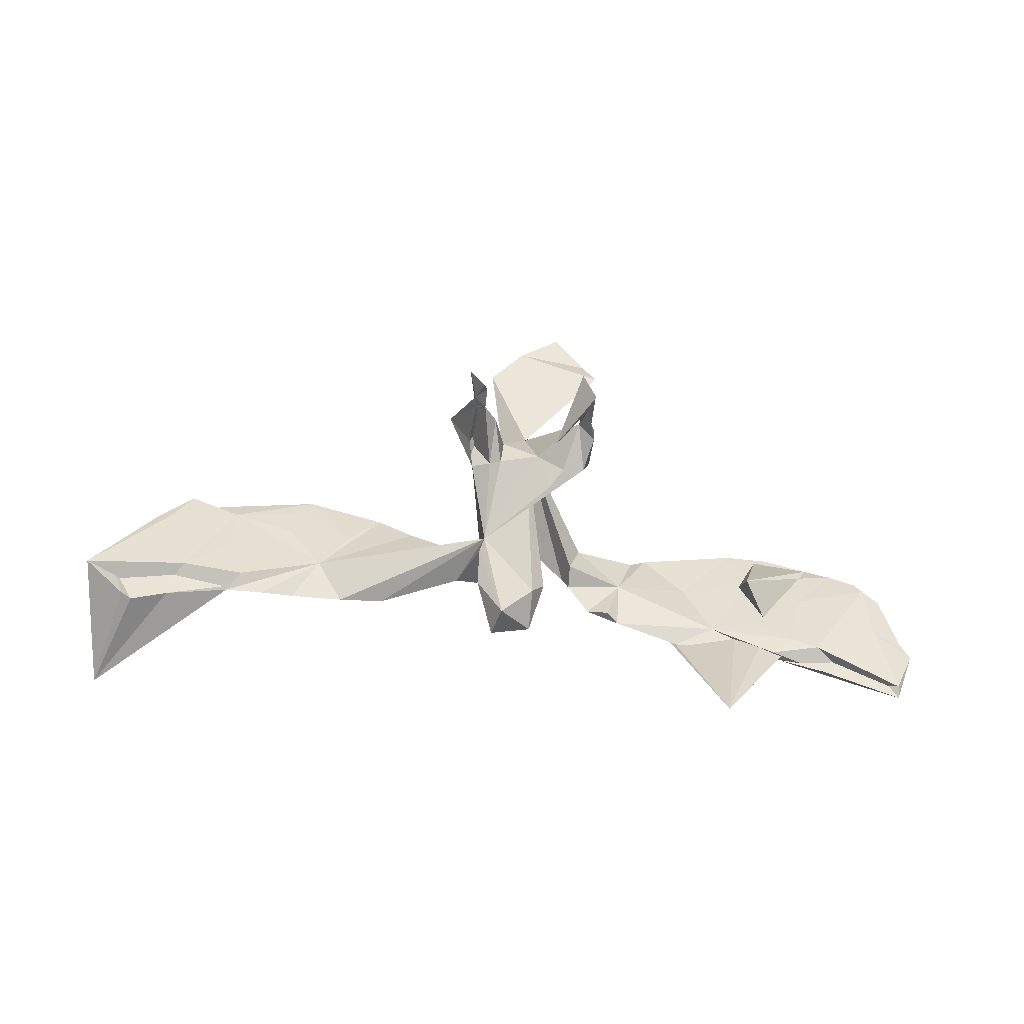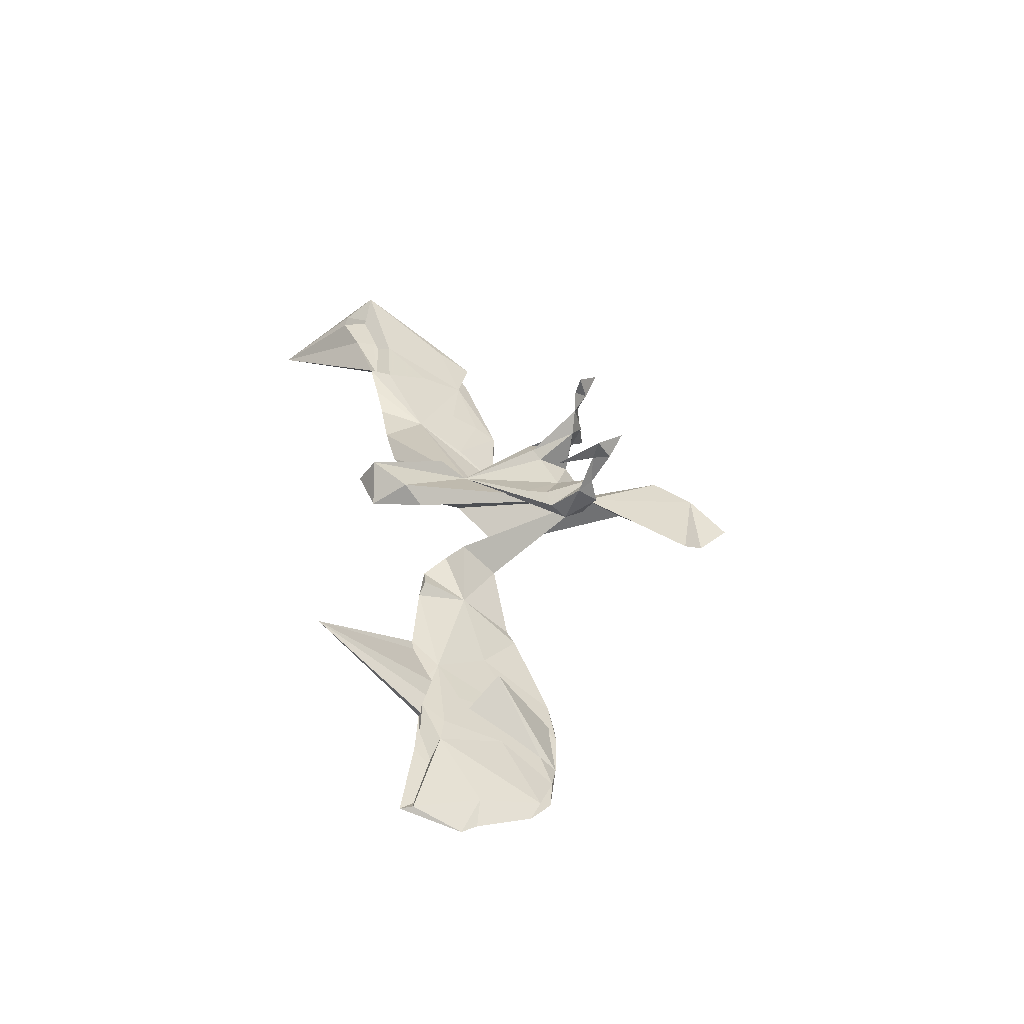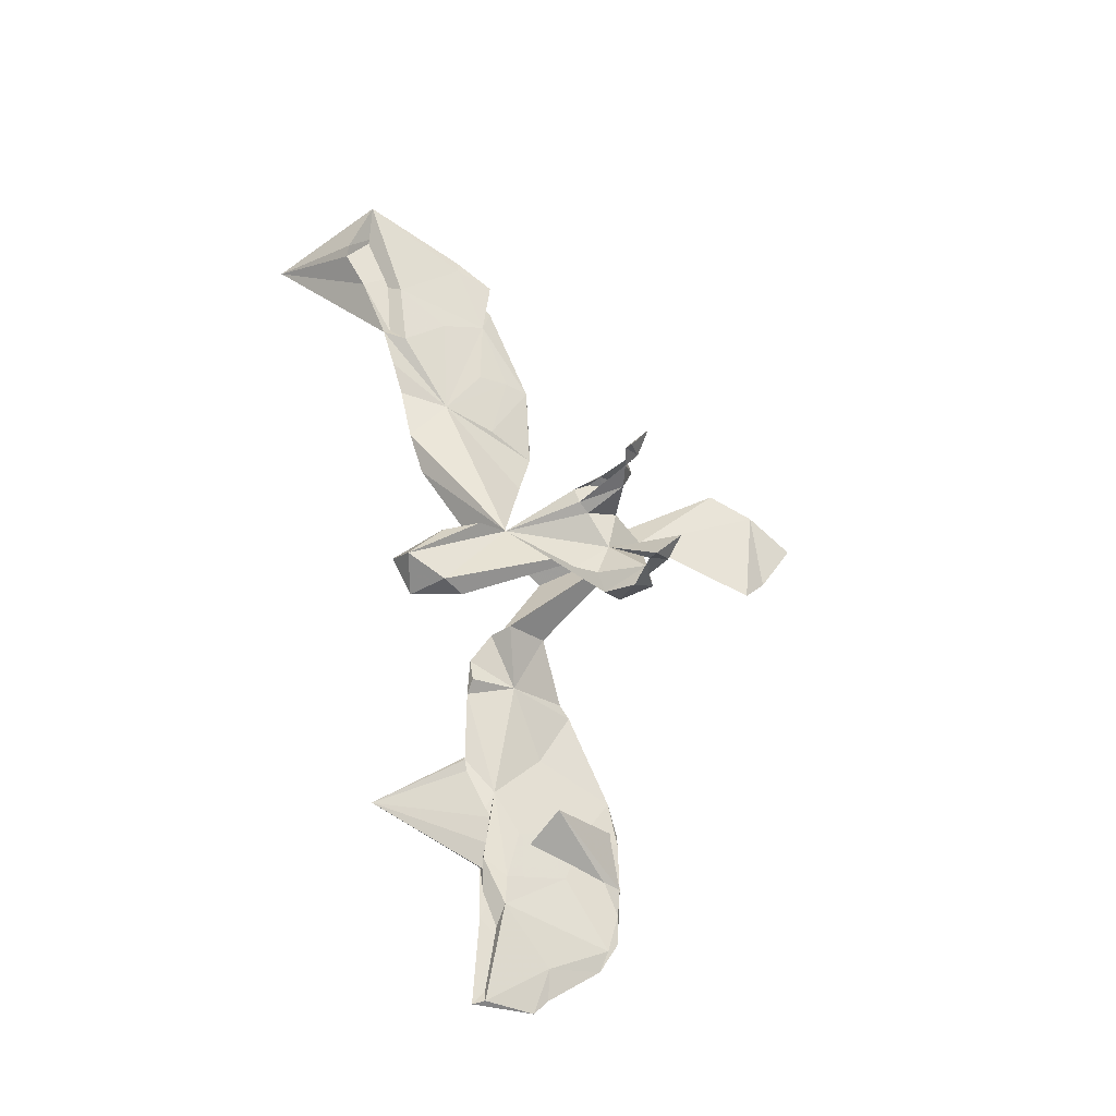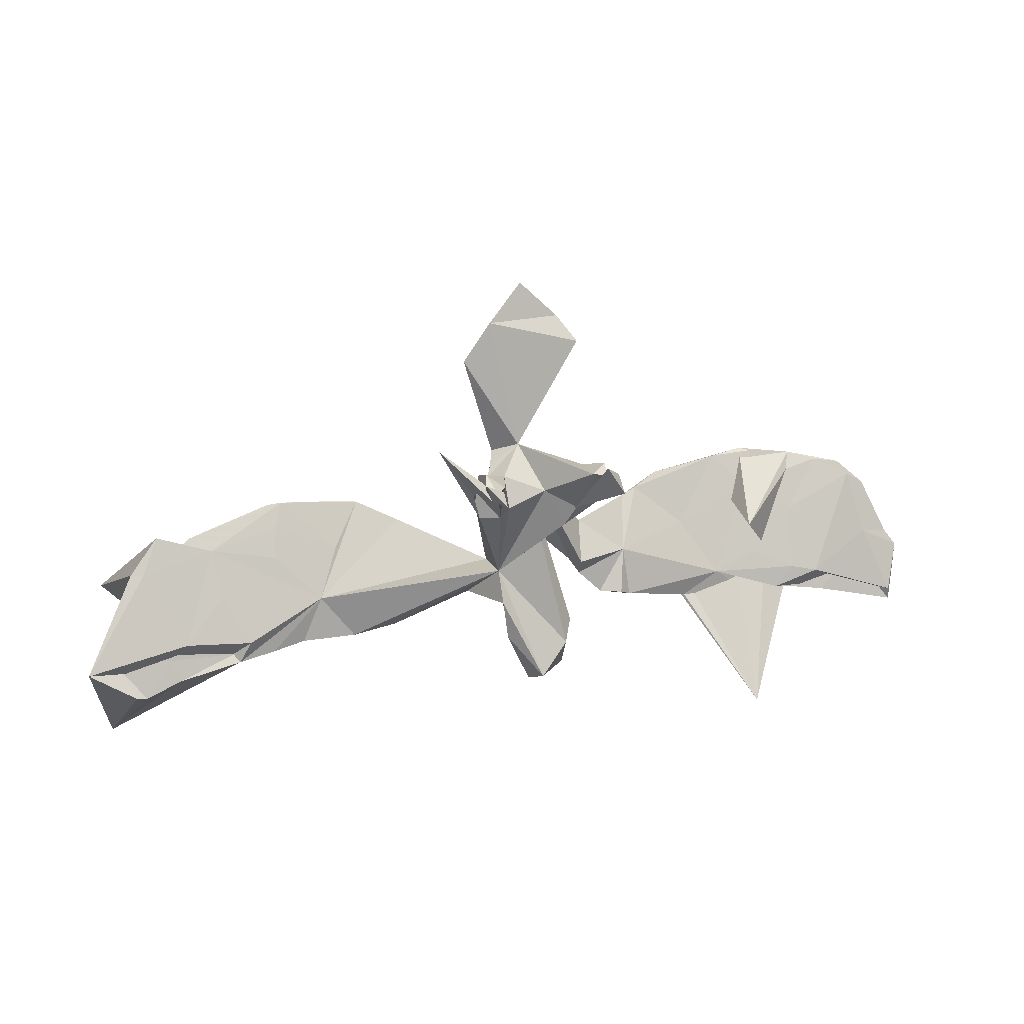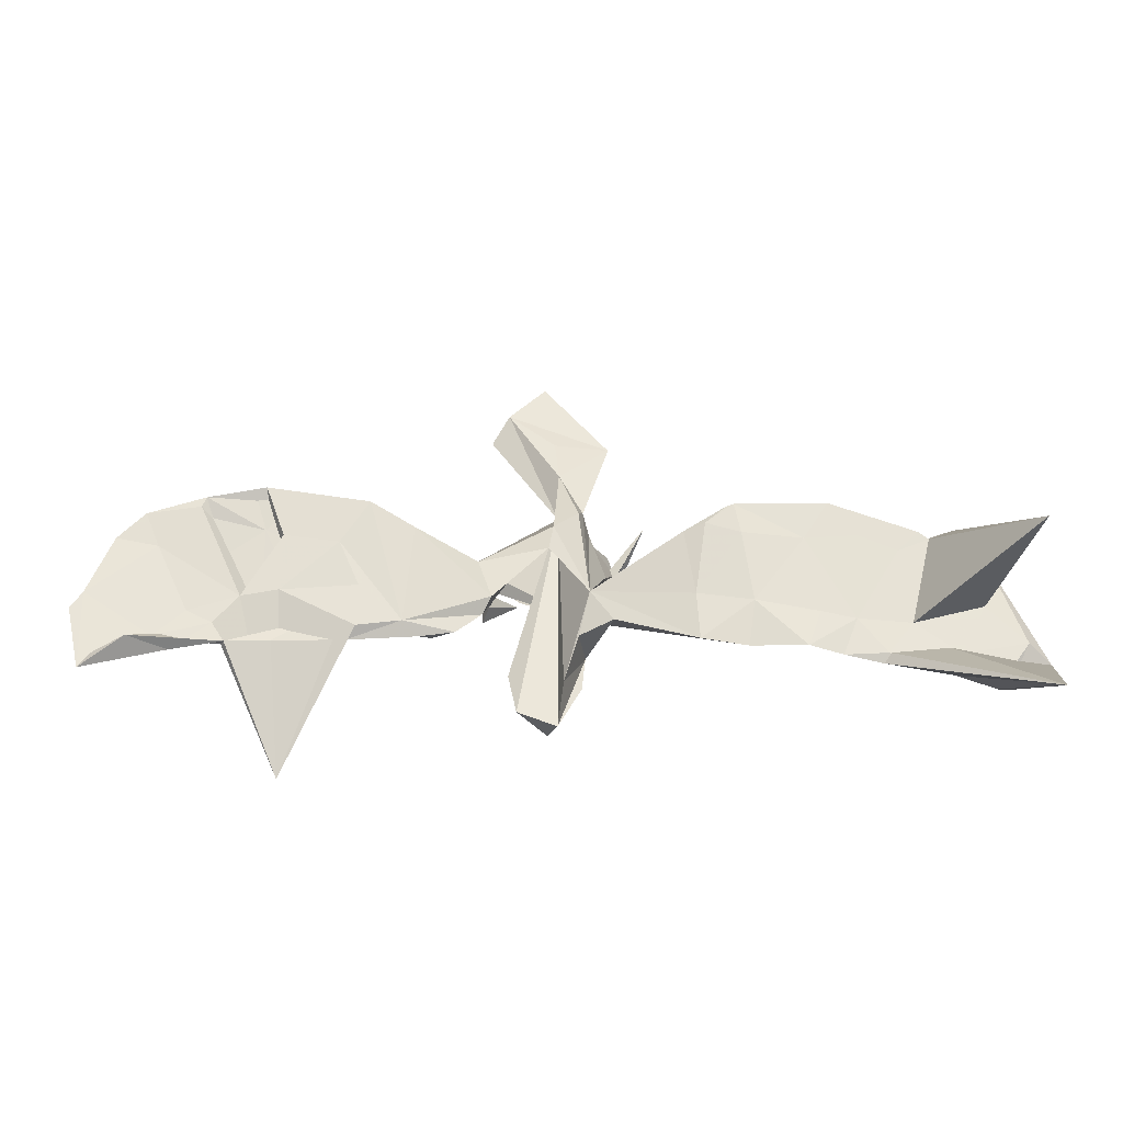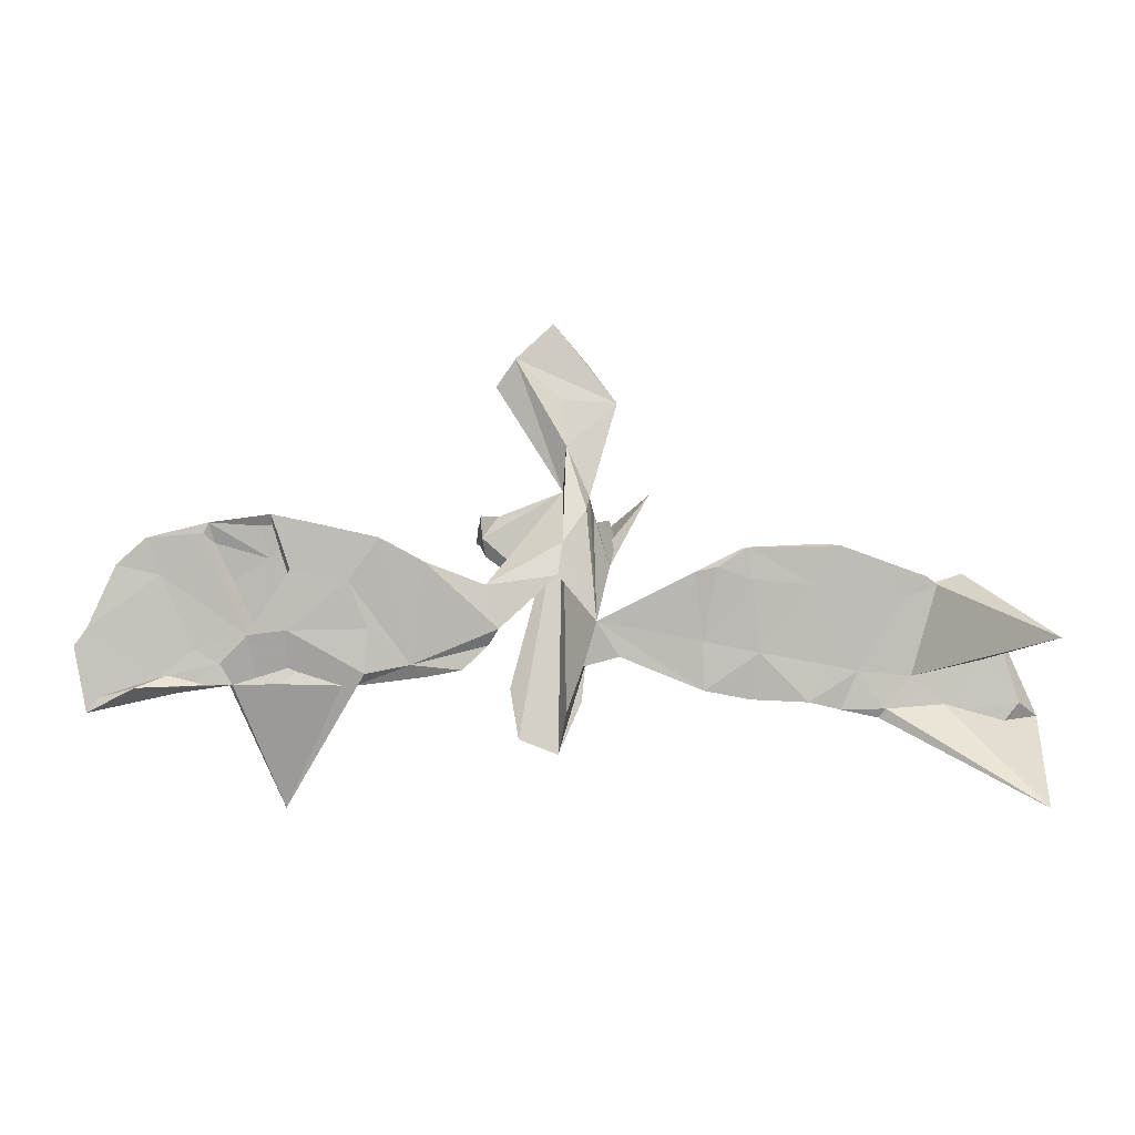
<metadata>
{"format":"obj","ext":"obj","renderer":"f3d","projection":"perspective","resolution":1024,"background":"white","views":[{"elev":66.9,"azim":8.2,"up":"+Z"},{"elev":38.1,"azim":82.9,"up":"+Z"},{"elev":64.8,"azim":79.9,"up":"+Z"},{"elev":26.8,"azim":-14.3,"up":"+Y"},{"elev":-52.7,"azim":178.5,"up":"+Y"},{"elev":-22.4,"azim":173.6,"up":"+Y"}]}
</metadata>
<code>
v 0.8107 -0.1443 -0.01438
v 0.7851 -0.2472 0.03065
v 0.7465 -0.0149 -0.0678
v 0.79 -0.1152 -0.02678
v 0.7834 -0.2236 0.03108
v 0.737 -0.1038 -0.01735
v 0.7046 -0.216 -0.0165
v 0.6977 0.02721 -0.09151
v 0.6123 -0.1409 -0.01103
v 0.6357 -0.21 0.01907
v 0.7119 0.00671 -0.06831
v 0.6668 -0.1869 0.008442
v 0.6453 0.03774 -0.09293
v 0.6715 -0.02842 -0.06302
v 0.5941 0.05132 -0.1117
v 0.6189 -0.1618 0.02256
v 0.6017 0.03406 -0.1038
v 0.5746 -0.04582 -0.04383
v 0.488 0.004653 -0.07686
v 0.5663 -0.1625 -0.003323
v 0.5309 -0.1864 0.02693
v 0.5222 -0.1176 -0.02722
v 0.5685 -0.1498 0.0162
v 0.4897 0.06614 -0.125
v 0.51 0.0635 -0.1136
v 0.4639 -0.1902 0.01059
v 0.5434 -0.195 0.01027
v 0.4545 -0.01729 -0.08389
v 0.4657 -0.03855 0.02008
v 0.4876 -0.115 -0.008054
v 0.445 -0.3617 0.1711
v 0.4072 -0.1468 0.004005
v 0.4556 -0.1096 -0.03642
v 0.429 0.06035 -0.1133
v 0.3369 -0.19 0.006301
v 0.3562 -0.03304 -0.08421
v 0.3211 -0.175 -0.01458
v 0.3195 -0.1046 -0.04614
v 0.2557 0.01748 -0.09462
v 0.343 -0.0525 -0.0534
v 0.306 0.03265 -0.1235
v 0.2085 -0.07748 -0.01242
v 0.2429 -0.1541 -0.01009
v 0.2278 0.005631 -0.09014
v 0.2153 -0.1658 0.01556
v 0.1934 -0.1515 0.03057
v 0.1171 -0.006952 -0.0265
v 0.1144 0.1985 0.2785
v 0.1525 -0.1502 0.01723
v 0.08382 0.2493 0.2703
v 0.1203 0.1617 0.1706
v 0.1019 0.3881 -0.007958
v 0.1073 -0.1031 0.01523
v 0.1135 0.2213 0.2427
v 0.102 0.1905 0.2347
v 0.1156 0.1368 0.103
v 0.07057 0.4299 -0.04346
v 0.09169 -0.08043 -0.007714
v -0.02439 0.2039 0.03245
v 0.1164 0.1974 0.141
v 0.04709 0.1326 0.1862
v 0.1109 0.1882 0.1839
v 0.1067 0.1103 0.1281
v 0.09155 0.2153 0.2285
v 0.1049 -0.0662 0.03949
v 0.003409 0.4958 -0.06128
v 0.08786 0.175 0.09097
v 0.08624 0.1903 0.1694
v 0.06055 -0.1461 0.1178
v 0.06648 0.1048 0.1306
v 0.04432 -0.2397 0.118
v 0.04528 0.06704 0.1224
v 0.009351 0.1363 0.1084
v 0.04177 -0.1738 0.1572
v -0.0641 0.4329 -0.02666
v -0.01469 0.07066 -0.05009
v -0.01042 -0.2316 0.1795
v -0.02682 -0.2617 0.1295
v -0.006421 0.007831 -0.04898
v -0.07941 -0.05848 -0.006111
v -0.02486 0.273 -0.01762
v -0.03593 -0.2016 0.08012
v -0.01684 0.359 -0.0279
v -0.06442 0.1645 0.0856
v -0.06884 -0.1621 0.1311
v -0.0602 0.1464 -0.02481
v -0.06919 0.1825 0.002252
v -0.06105 -0.1277 0.03789
v -0.07562 -0.09129 0.1216
v -0.09025 0.1506 0.05447
v -0.08081 0.1692 0.03927
v -0.0827 0.1799 0.1629
v -0.06269 0.111 0.1169
v -0.08321 0.09808 0.1272
v -0.1029 0.2083 0.2386
v -0.1044 0.1867 0.2027
v -0.118 0.3648 -0.0143
v -0.1191 0.09488 0.1105
v -0.1211 -0.1179 0.007746
v -0.1062 0.1971 0.2784
v -0.1148 0.2026 0.1485
v -0.1244 0.1907 0.2342
v -0.1118 0.07072 0.06354
v -0.1324 0.1469 0.1187
v -0.1249 0.192 0.1855
v -0.1181 0.1816 0.1024
v -0.1844 0.2176 0.06101
v -0.07331 -0.04436 0.07423
v -0.1402 0.2339 0.2583
v -0.2609 -0.1013 -0.04096
v -0.2407 0.007128 -0.09221
v -0.2779 0.01191 -0.1082
v -0.3503 -0.1904 0.000825
v -0.267 -0.1796 -0.005079
v -0.3281 0.04269 -0.1278
v -0.3166 0.04045 -0.1245
v -0.3605 -0.1189 -0.04307
v -0.3686 -0.02705 -0.07272
v -0.4106 -0.1103 -0.01918
v -0.34 -0.006998 -0.1037
v -0.4509 -0.1938 -0.006051
v -0.45 -0.008805 -0.09478
v -0.491 -0.0305 -0.06153
v -0.4831 0.02135 -0.09337
v -0.5112 -0.2004 0.008118
v -0.4746 -0.1306 -0.02998
v -0.545 0.002594 -0.09502
v -0.4667 0.05953 -0.1186
v -0.5886 -0.1964 0.005269
v -0.5371 -0.1382 -0.02159
v -0.4935 0.05429 -0.1255
v -0.5576 -0.1682 0.0203
v -0.6127 -0.006009 -0.07337
v -0.6026 -0.08501 -0.02744
v -0.8361 -0.4001 -0.1031
v -0.6147 -0.01879 -0.07944
v -0.634 -0.1413 -0.01669
v -0.5807 -0.2086 0.01933
v -0.679 -0.161 0.01239
v -0.6524 0.01542 -0.09535
v -0.6708 0.00442 -0.08797
v -0.6987 -0.2336 0.02169
v -0.8269 -0.1513 -0.2566
v -0.715 0.02551 -0.09209
v -0.7661 -0.2582 0.02928
v -0.7482 -0.03546 -0.05773
v -0.8712 -0.1906 0.0308
v -0.7594 -0.1112 -0.03173
v -0.7712 -0.03414 -0.06404
v -0.7136 -0.1956 0.004421
v -0.7856 -0.2503 0.03752
v -0.8282 -0.1802 -0.008192
f 59 57 52
f 75 52 57
f 75 59 52
f 81 57 59
f 56 67 60
f 68 60 67
f 51 56 60
f 59 67 56
f 92 93 84
f 73 84 93
f 106 92 84
f 94 93 92
f 59 75 97
f 66 97 75
f 59 68 67
f 62 60 68
f 73 68 59
f 101 92 106
f 96 92 101
f 104 101 106
f 90 104 106
f 105 101 104
f 63 56 51
f 68 63 51
f 108 56 63
f 62 51 60
f 55 68 51
f 70 63 68
f 70 68 73
f 72 70 73
f 96 94 92
f 108 93 94
f 98 94 107
f 96 107 94
f 104 98 107
f 108 94 98
f 105 104 107
f 108 63 70
f 55 51 62
f 54 55 62
f 64 54 62
f 48 55 54
f 64 68 55
f 64 62 68
f 140 128 131
f 115 131 128
f 127 140 131
f 133 128 140
f 41 34 24
f 25 24 34
f 36 41 24
f 39 34 41
f 19 13 15
f 8 15 13
f 25 19 15
f 18 13 19
f 3 8 13
f 17 15 8
f 13 11 3
f 6 3 11
f 18 11 13
f 14 8 3
f 131 115 122
f 120 122 115
f 127 131 122
f 112 120 115
f 117 122 120
f 19 25 34
f 15 24 25
f 15 17 29
f 22 29 17
f 24 15 29
f 110 120 112
f 116 112 115
f 118 119 116
f 111 116 119
f 128 116 115
f 111 112 116
f 80 111 119
f 42 39 44
f 41 44 39
f 47 42 44
f 40 39 42
f 43 44 41
f 36 43 41
f 58 44 43
f 39 40 34
f 19 34 40
f 24 28 36
f 33 36 28
f 29 28 24
f 32 19 40
f 22 28 29
f 128 118 116
f 124 118 128
f 144 143 149
f 148 149 143
f 146 144 149
f 141 143 144
f 89 108 99
f 114 99 108
f 47 65 42
f 53 42 65
f 59 65 47
f 44 58 47
f 79 47 58
f 59 79 58
f 76 47 79
f 80 79 59
f 82 80 59
f 76 79 80
f 45 42 46
f 49 46 42
f 53 49 42
f 43 49 53
f 58 53 65
f 59 58 65
f 43 53 58
f 114 80 99
f 88 99 80
f 82 88 80
f 89 99 88
f 82 89 88
f 77 108 89
f 45 46 49
f 78 89 82
f 78 59 71
f 69 71 59
f 78 82 59
f 85 89 78
f 77 78 71
f 47 76 59
f 81 59 76
f 80 86 76
f 81 76 86
f 87 86 80
f 108 103 80
f 91 80 103
f 74 69 59
f 133 141 144
f 137 143 141
f 140 141 133
f 146 133 144
f 139 133 146
f 133 124 128
f 123 124 133
f 130 127 122
f 119 118 124
f 45 49 43
f 40 42 32
f 45 32 42
f 43 38 37
f 33 37 38
f 35 43 37
f 36 38 43
f 31 37 33
f 36 33 38
f 22 31 33
f 35 37 31
f 19 32 30
f 23 30 32
f 30 23 18
f 16 18 23
f 19 30 18
f 20 22 9
f 14 9 22
f 12 20 9
f 31 22 20
f 11 18 16
f 21 16 23
f 9 4 12
f 2 12 4
f 14 4 9
f 5 1 6
f 4 6 1
f 16 5 6
f 2 1 5
f 134 133 139
f 147 139 146
f 119 133 134
f 132 134 139
f 136 137 141
f 148 143 137
f 140 136 141
f 130 137 136
f 129 137 130
f 127 130 136
f 140 127 136
f 123 133 119
f 132 119 134
f 110 80 114
f 85 77 89
f 78 77 85
f 74 108 77
f 59 108 74
f 56 108 59
f 71 69 74
f 98 103 108
f 90 91 103
f 87 80 91
f 104 90 103
f 59 91 90
f 59 87 91
f 97 81 87
f 86 87 81
f 59 97 87
f 105 96 101
f 102 107 96
f 95 96 105
f 102 105 107
f 109 105 102
f 50 54 64
f 48 54 50
f 61 50 64
f 61 55 48
f 50 61 48
f 64 55 61
f 102 95 100
f 109 100 95
f 109 102 100
f 96 95 102
f 109 95 105
f 2 4 1
f 3 6 4
f 74 77 71
f 124 123 119
f 126 122 117
f 121 126 117
f 130 122 126
f 110 117 120
f 114 117 110
f 111 80 110
f 33 28 22
f 17 14 22
f 6 11 16
f 3 4 14
f 149 147 146
f 152 147 149
f 135 139 147
f 121 130 126
f 8 14 17
f 26 27 32
f 21 32 27
f 35 26 32
f 31 27 26
f 23 32 21
f 7 21 27
f 20 27 31
f 10 27 20
f 7 16 21
f 12 10 20
f 7 27 10
f 2 10 12
f 7 5 16
f 145 142 135
f 138 135 142
f 151 145 135
f 150 142 145
f 125 129 130
f 150 137 129
f 35 31 26
f 45 35 32
f 45 43 35
f 113 114 108
f 119 113 108
f 117 114 113
f 121 117 113
f 119 121 113
f 80 119 108
f 125 121 119
f 130 121 125
f 138 125 119
f 138 129 125
f 132 138 119
f 142 129 138
f 135 138 132
f 139 135 132
f 142 150 129
f 148 137 150
f 152 148 150
f 151 135 147
f 111 110 112
f 152 150 145
f 151 152 145
f 152 151 147
f 2 7 10
f 2 5 7
f 75 57 66
f 97 66 57
f 73 108 72
f 70 72 108
f 98 104 103
f 73 93 108
f 59 84 73
f 84 90 106
f 59 90 84
f 83 81 97
f 57 83 97
f 57 81 83
f 149 148 152

</code>
